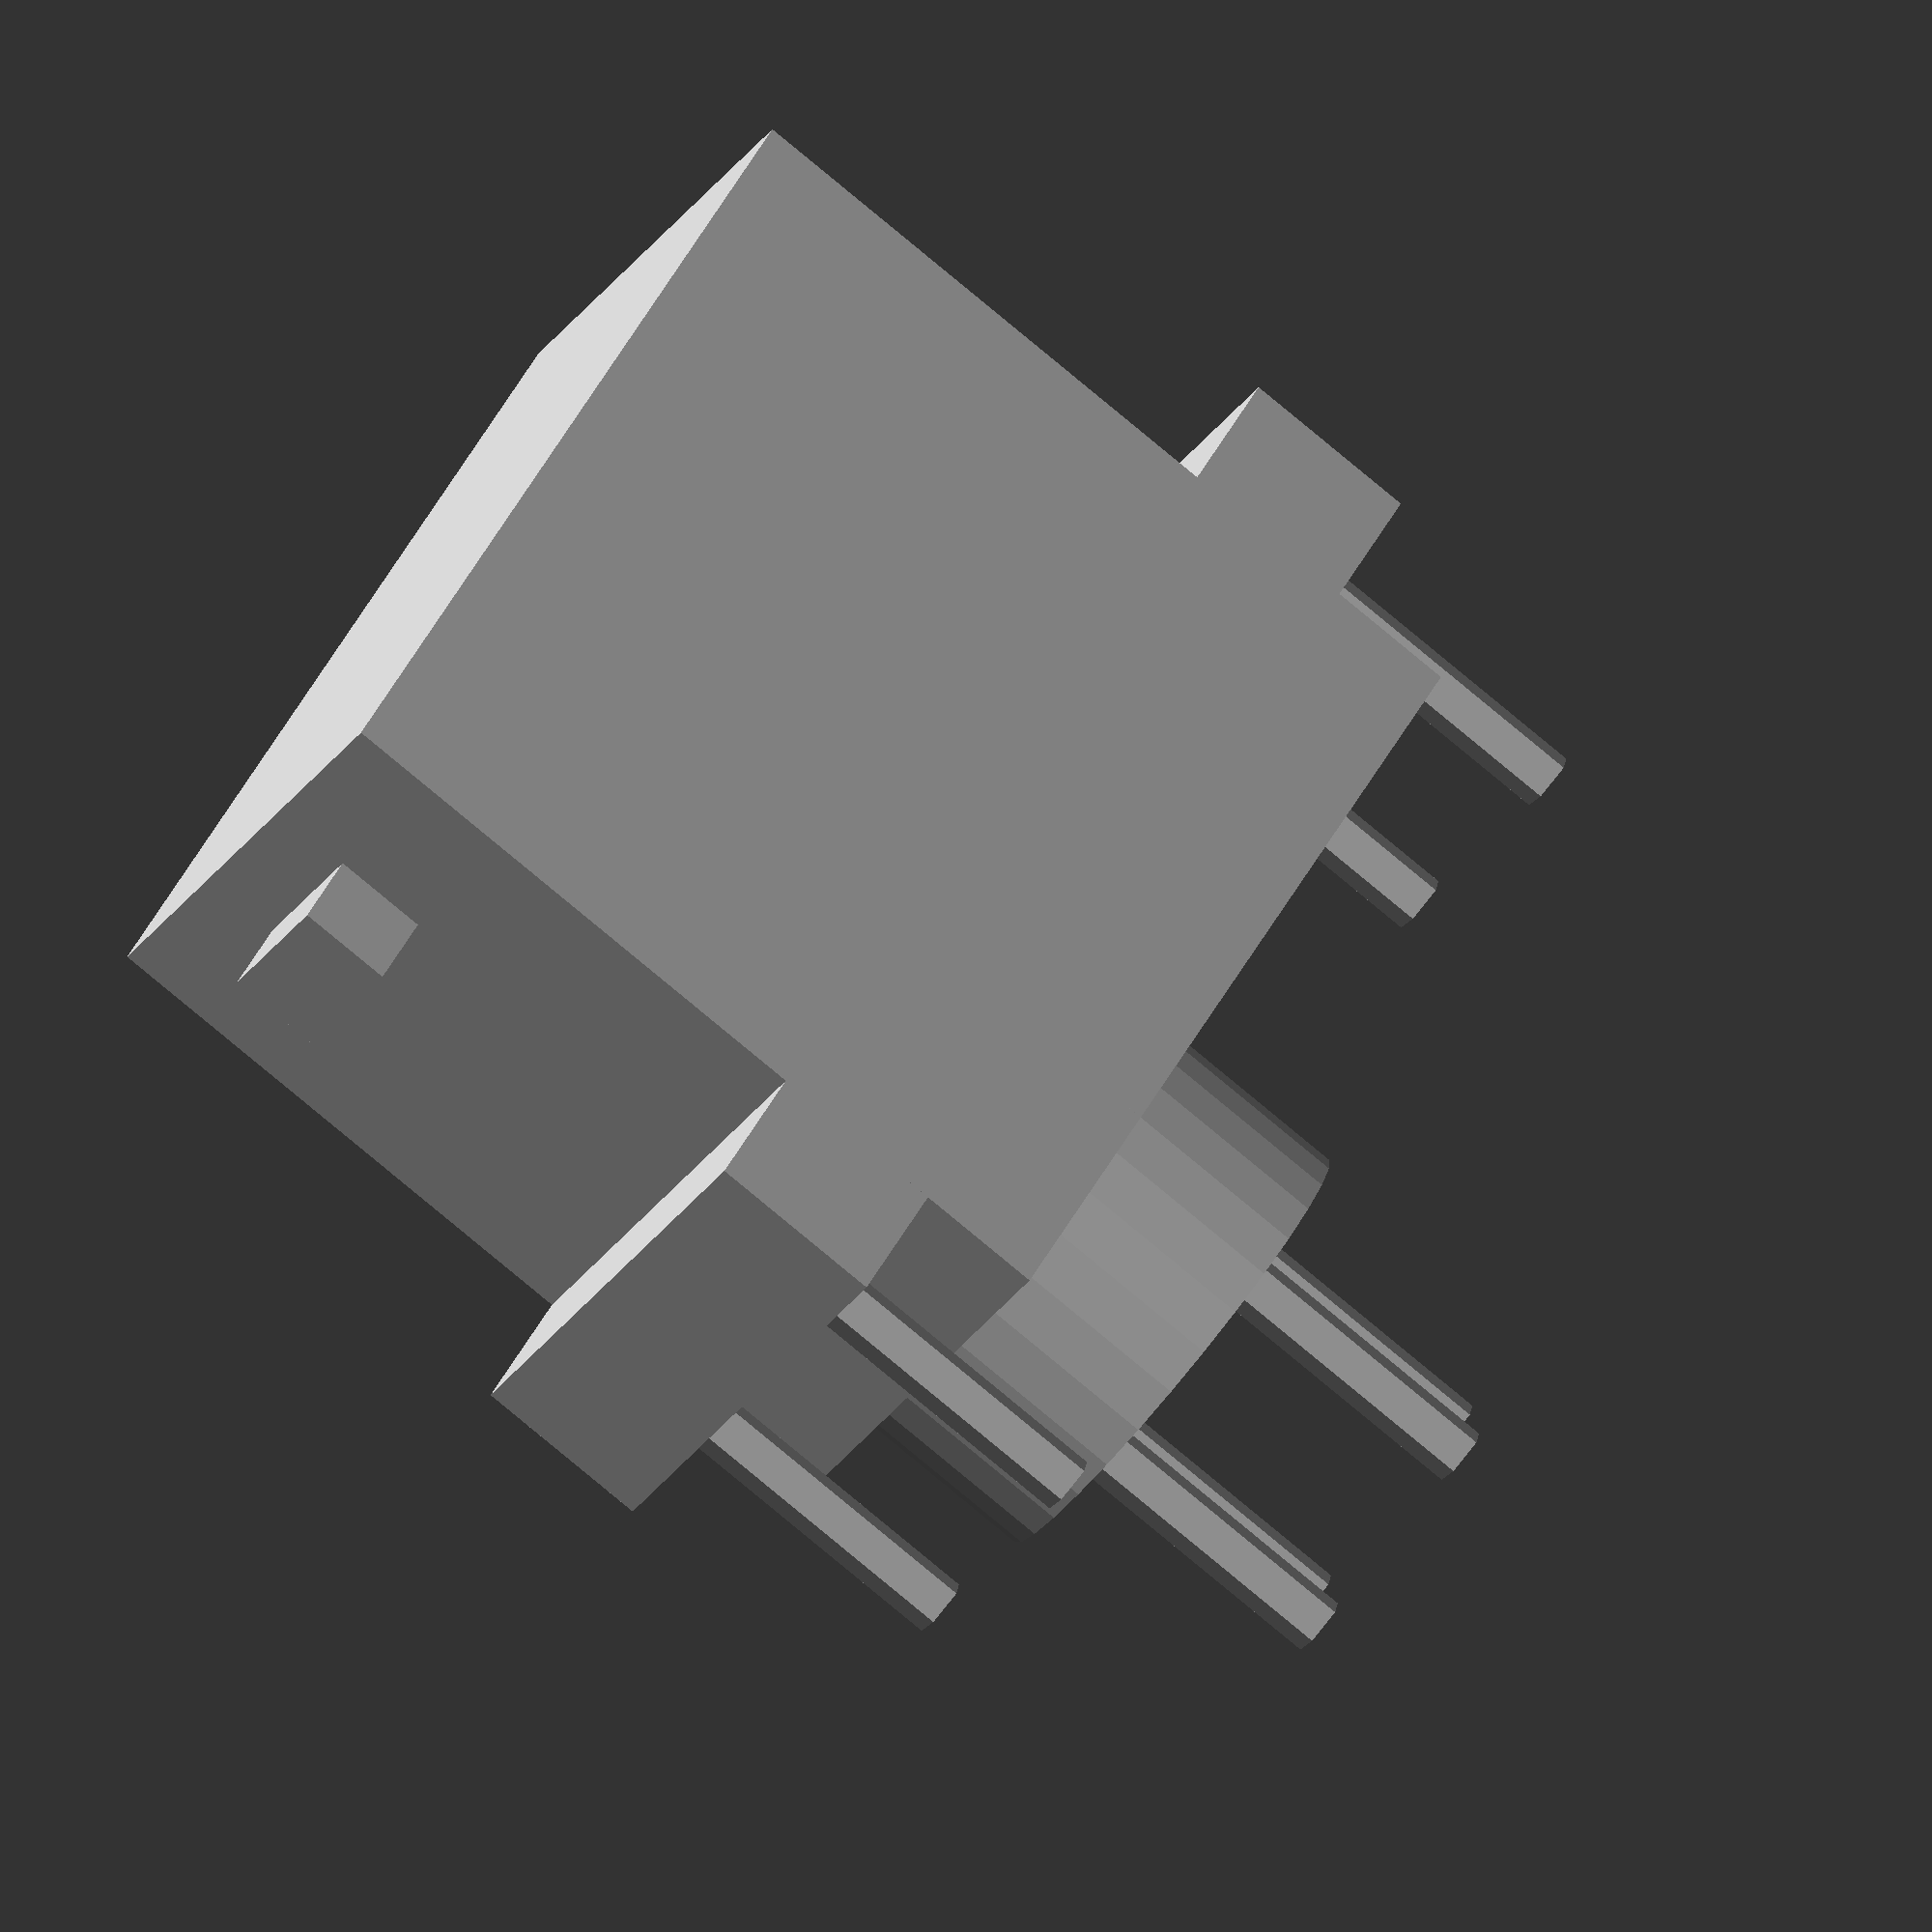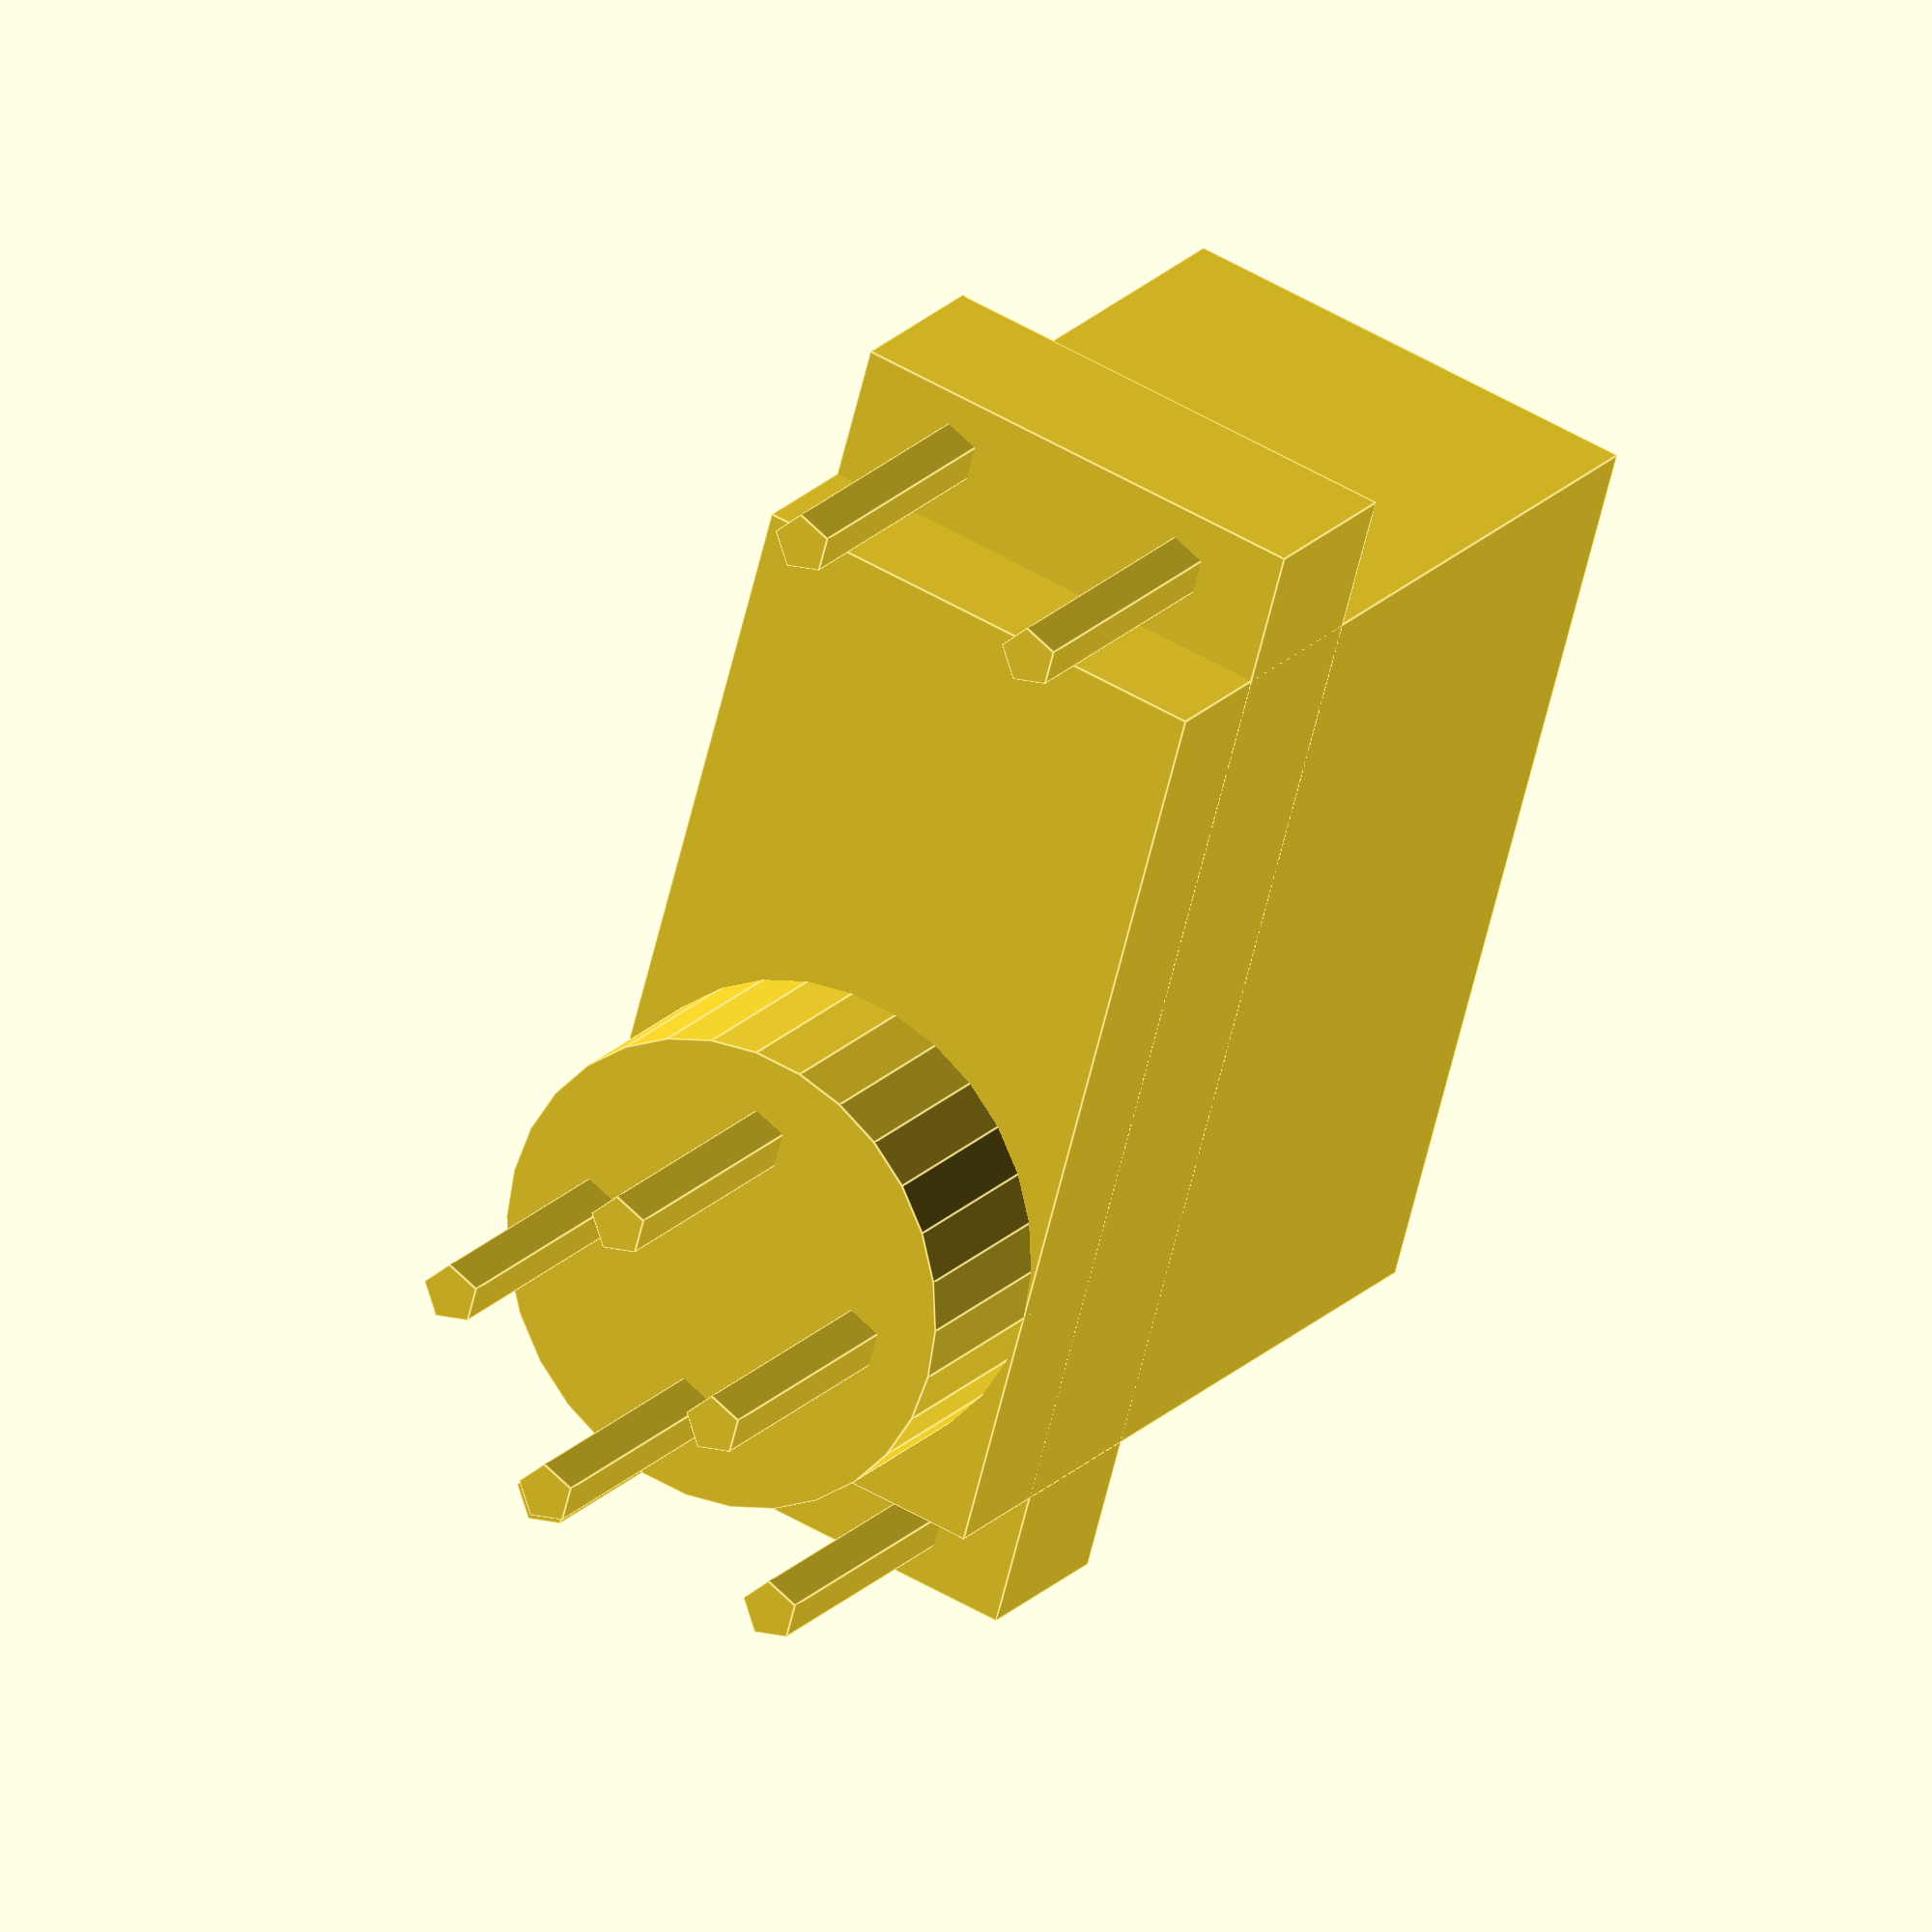
<openscad>
//basic motor shape
height=38;
length=42;
thickness=21;

//wings for mounting
wingsheight=5.5;
wingslength=55;
wingsdist=26.5;
boltheadheight=1.4;

//cylinder on top of motor
cylinderheight=(46-38);
cylinderdiam=21;
cylinderdist=31;

//all bolts
boltheight=13.5;
boltdiam=2.1;

//body bolts
boltdist=4.35;

//cylinder bolts
cylboltdist2=3.5;
cylboltdist=7.12;

//hub for wires
hubheight=3.7;
hubwidth=6;
hublength=3;
hubdist=3;


//THIS IS THE TOLERANCE, THIS IS PROBABLY THE ONLY THING YOU WILL NEED TO ADJUST, IF THE HOLES ARE TOO SMALL, RAISE TOLERANCE, IF THEY ARE TOO BIG, LOWER TOLERANCE. IF THE HOLES DON'T LINE UP, THEN START CHANGING OTHER DIMENSIONS.
tolerance=.75;




//defining a bolt
module bolt()
{
	cylinder(boltheight+tolerance, (boltdiam+tolerance)/2, (boltdiam+tolerance)/2, 0);
}



//making the motor
module toleranceMotor()
{
	union()
	{

//basic motor shape
		translate([-tolerance, -tolerance, -tolerance])
		{
			cube([thickness+tolerance*2, length+tolerance*2, height+tolerance*2]);
		}

//wings for mounting
		translate([-tolerance, (-tolerance+((length-wingslength)/2)), (wingsdist-tolerance-boltheadheight)])
		{
			cube([thickness+tolerance*2, wingslength+tolerance*2, wingsheight+tolerance*2+boltheadheight]);
		}

//cylinder on top of motor
		translate([cylinderdiam/2,cylinderdist,height])
		{
			cylinder(cylinderheight+tolerance*2, cylinderdiam/2+tolerance, cylinderdiam/2+tolerance, 0);

		}

//body bolts
		translate([boltdist,-boltdist,(wingsdist+wingsheight)])
		{
			bolt();
		}
		
		translate([(thickness-boltdist),-boltdist,(wingsdist+wingsheight)])
		{
			bolt();
		}

		translate([boltdist,(length+boltdist),(wingsdist+wingsheight)])
		{
			bolt();
		}
		
		translate([(thickness-boltdist),(length+boltdist),(wingsdist+wingsheight)])
		{
			bolt();
		}


//cylinder bolts
		translate([thickness/2,cylinderdist-cylboltdist,(height+cylinderheight)])
		{
			bolt();
		}

		translate([thickness/2,cylinderdist+cylboltdist,(height+cylinderheight)])
		{
			bolt();
		}

		translate([thickness/2+cylboltdist,cylinderdist,(height+cylinderheight)])
		{
			bolt();
		}

		translate([thickness/2-cylboltdist,cylinderdist,(height+cylinderheight)])
		{
			bolt();
		}

//hub for wires
		translate([(thickness-(hubwidth+tolerance))/2,(length+tolerance),hubdist])
		{
			cube([hubwidth+tolerance,hublength+tolerance,hubheight+tolerance]);
		}


	}
}


toleranceMotor();






</openscad>
<views>
elev=80.7 azim=137.7 roll=230.3 proj=o view=solid
elev=159.3 azim=15.5 roll=150.2 proj=o view=edges
</views>
